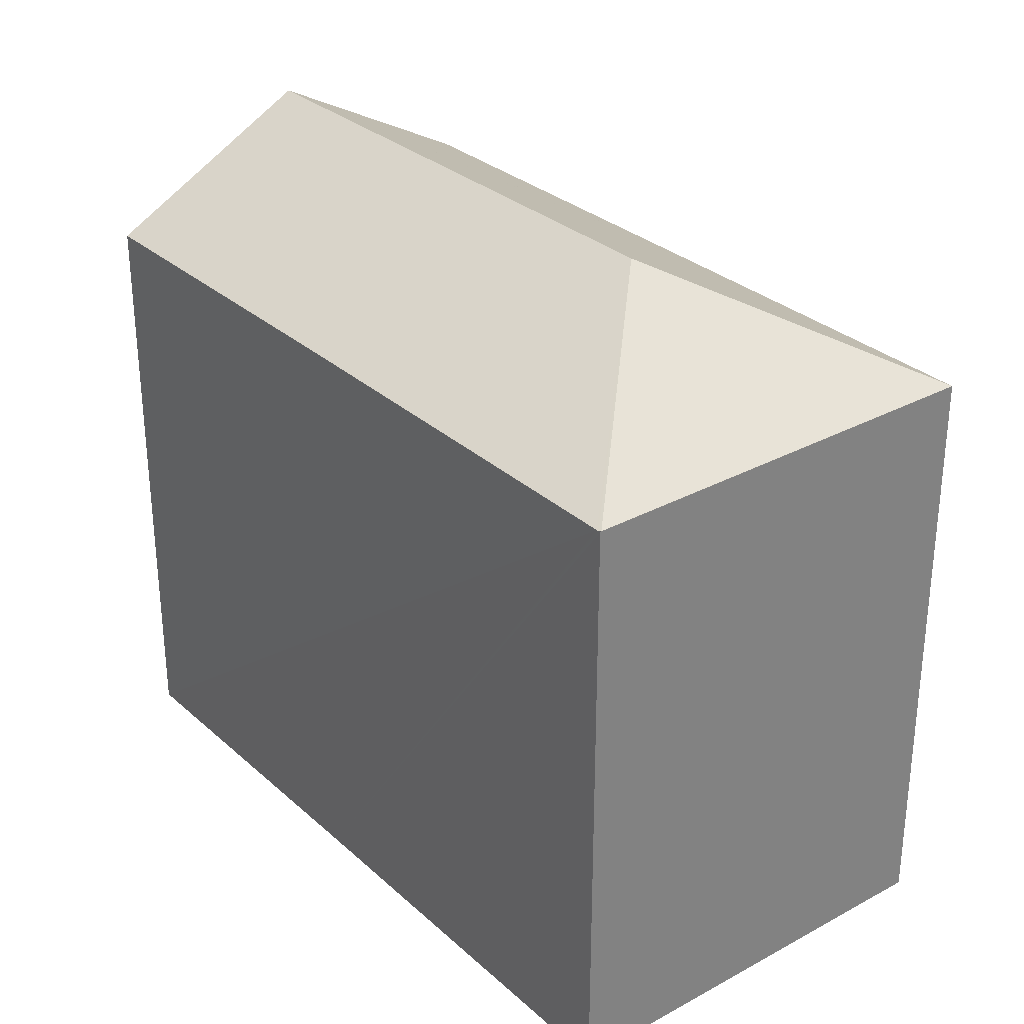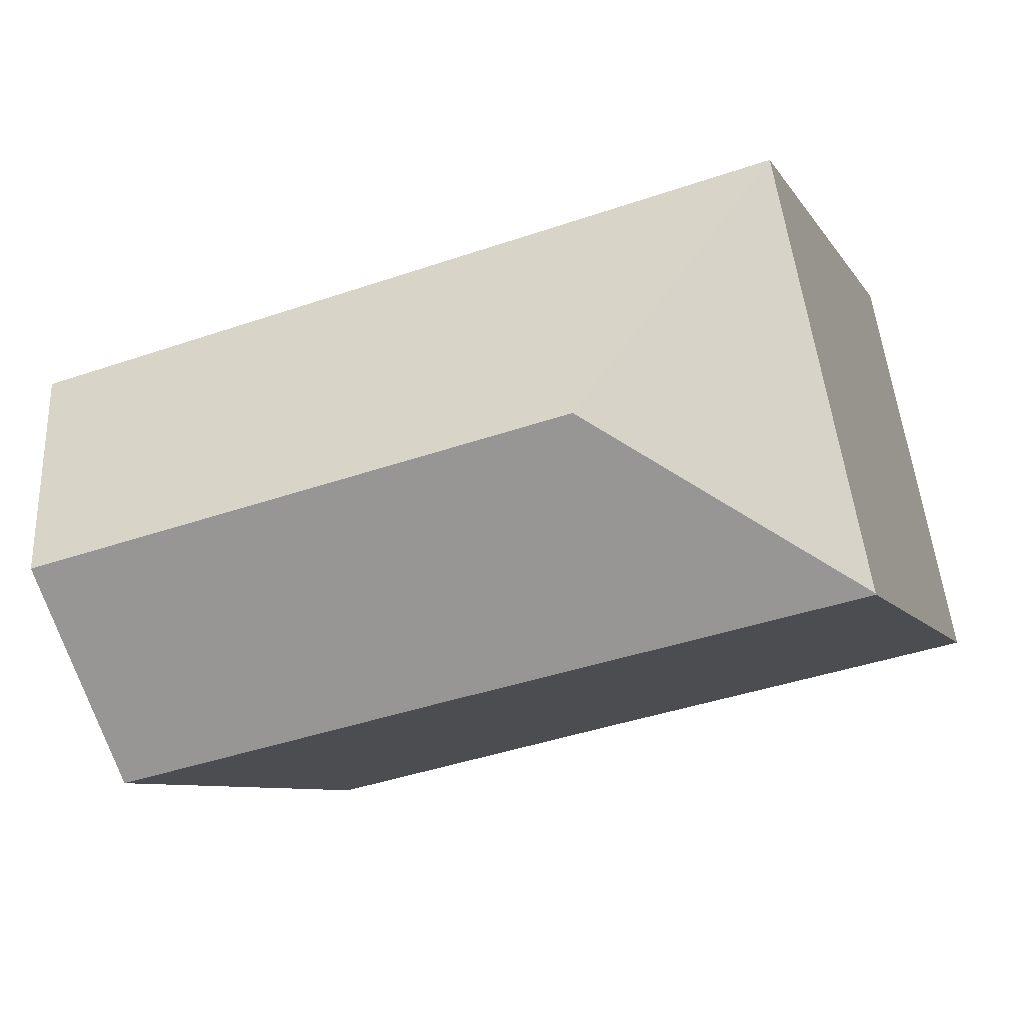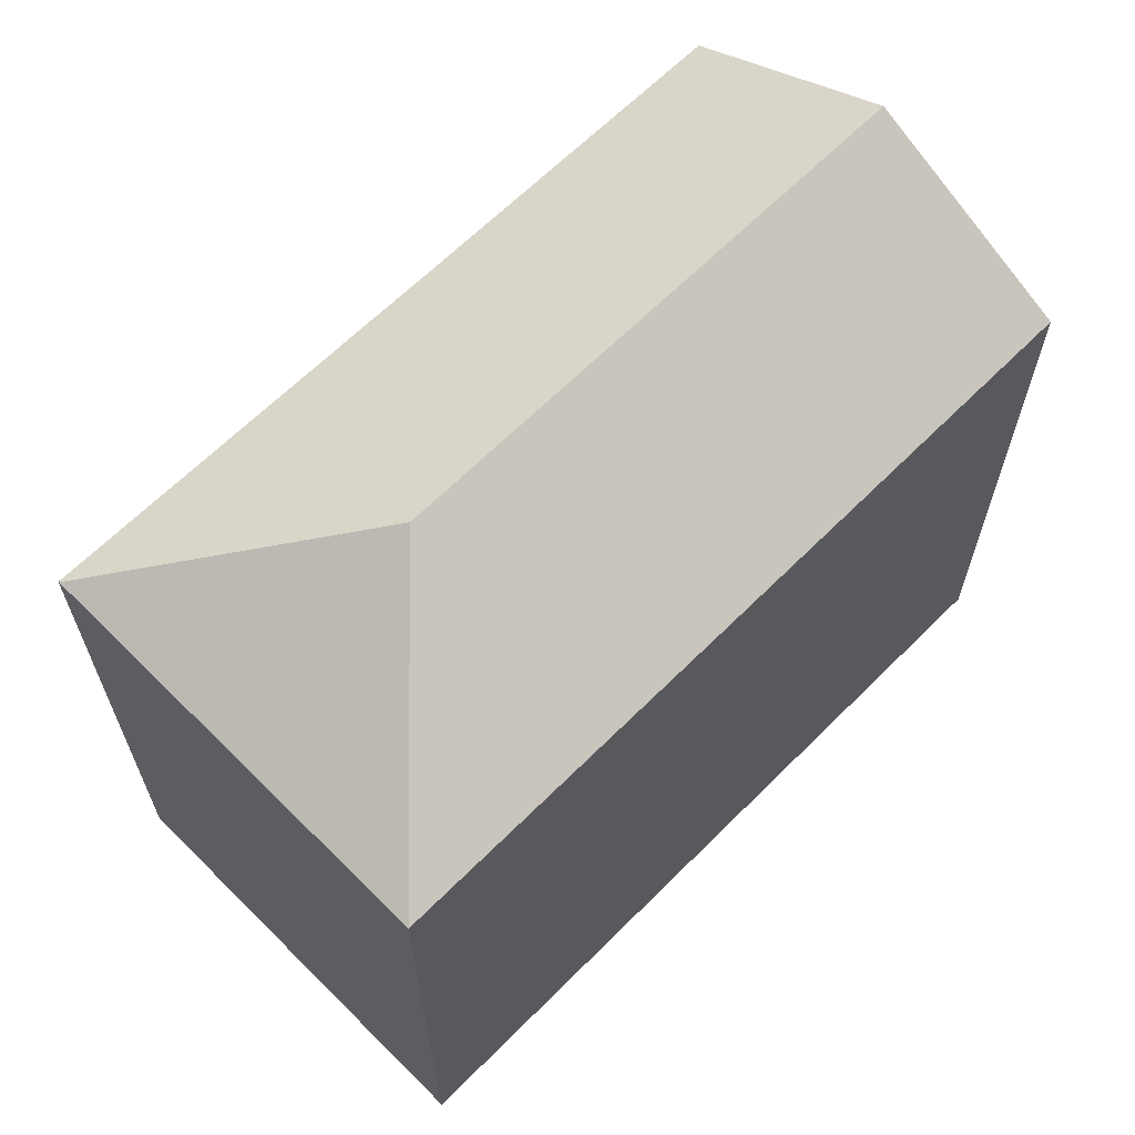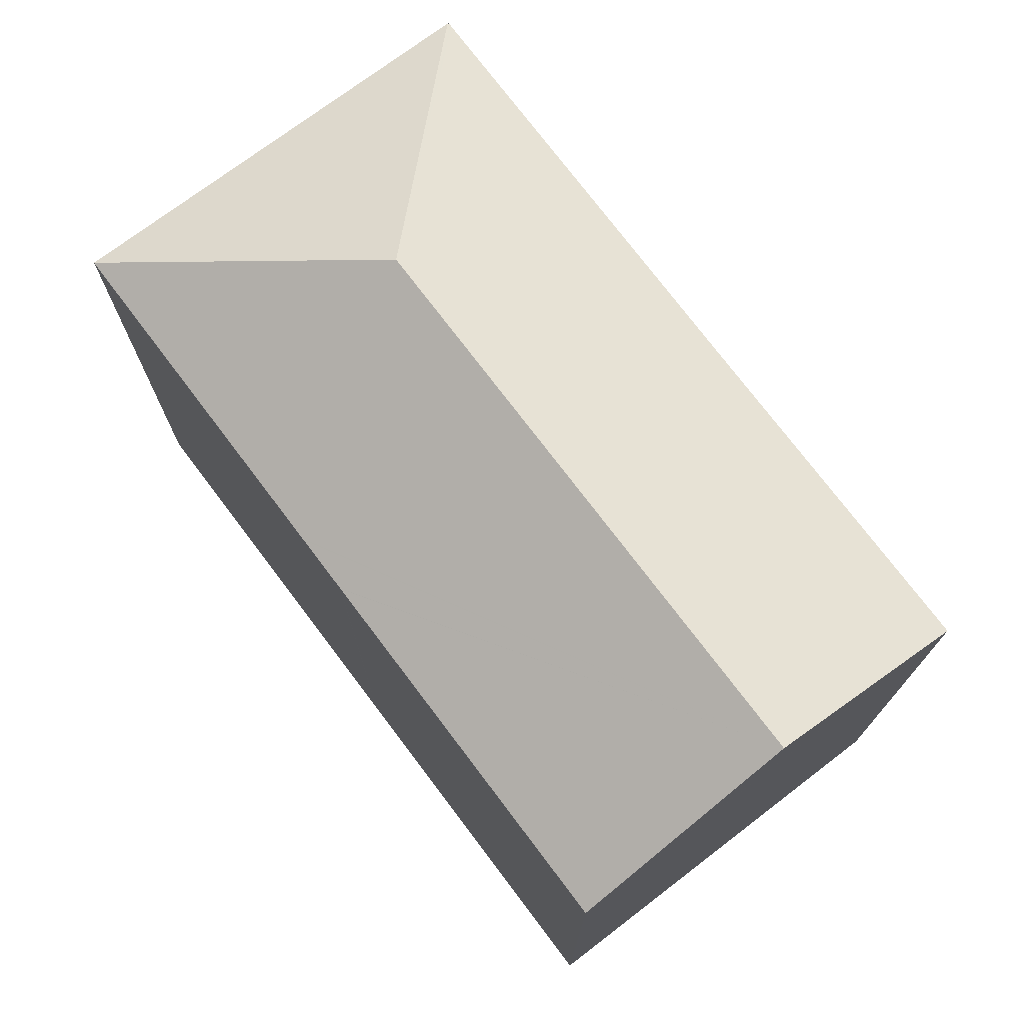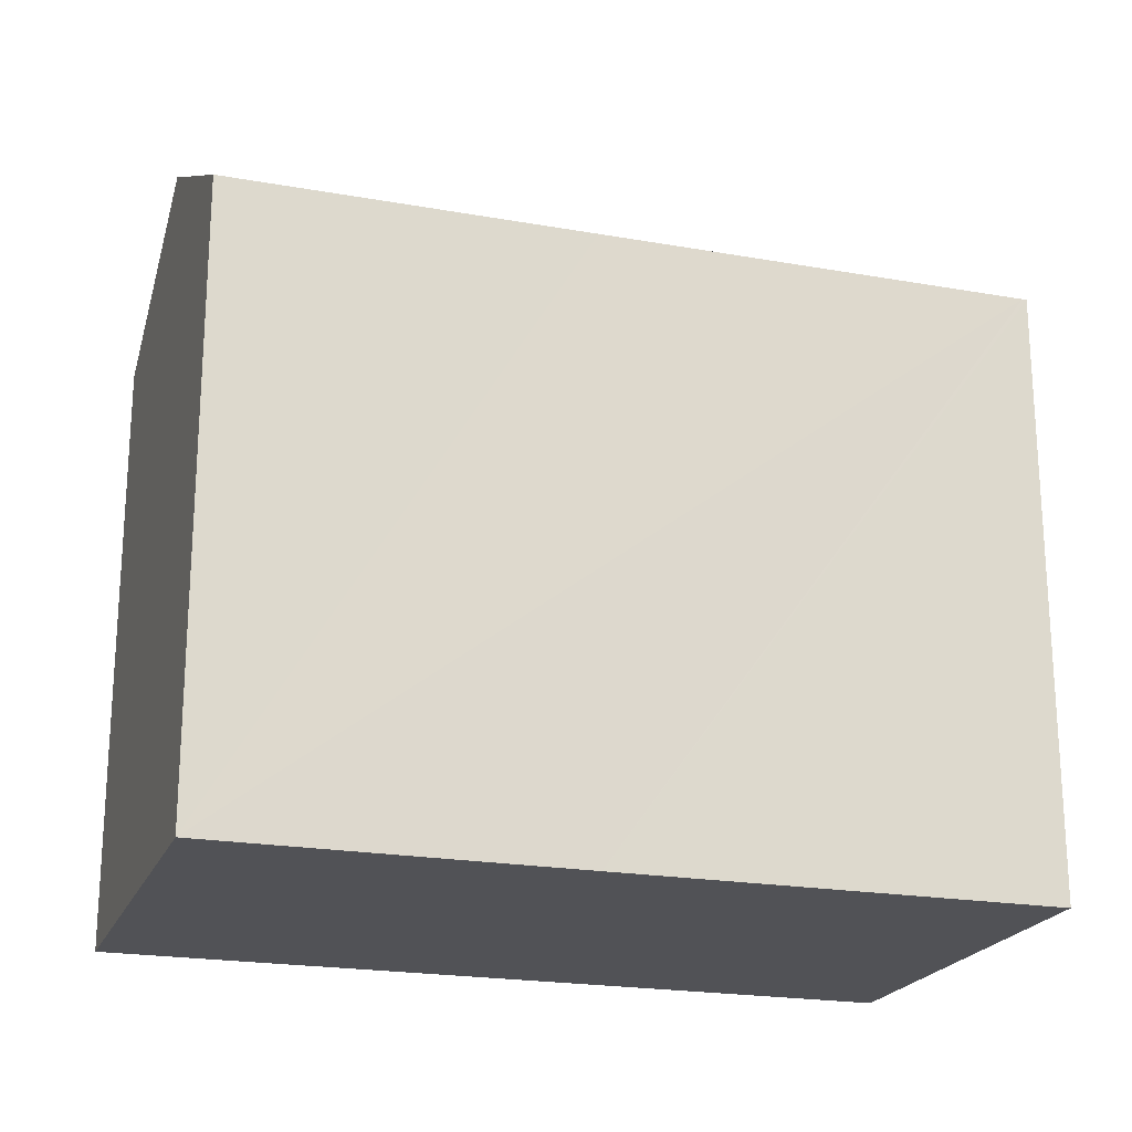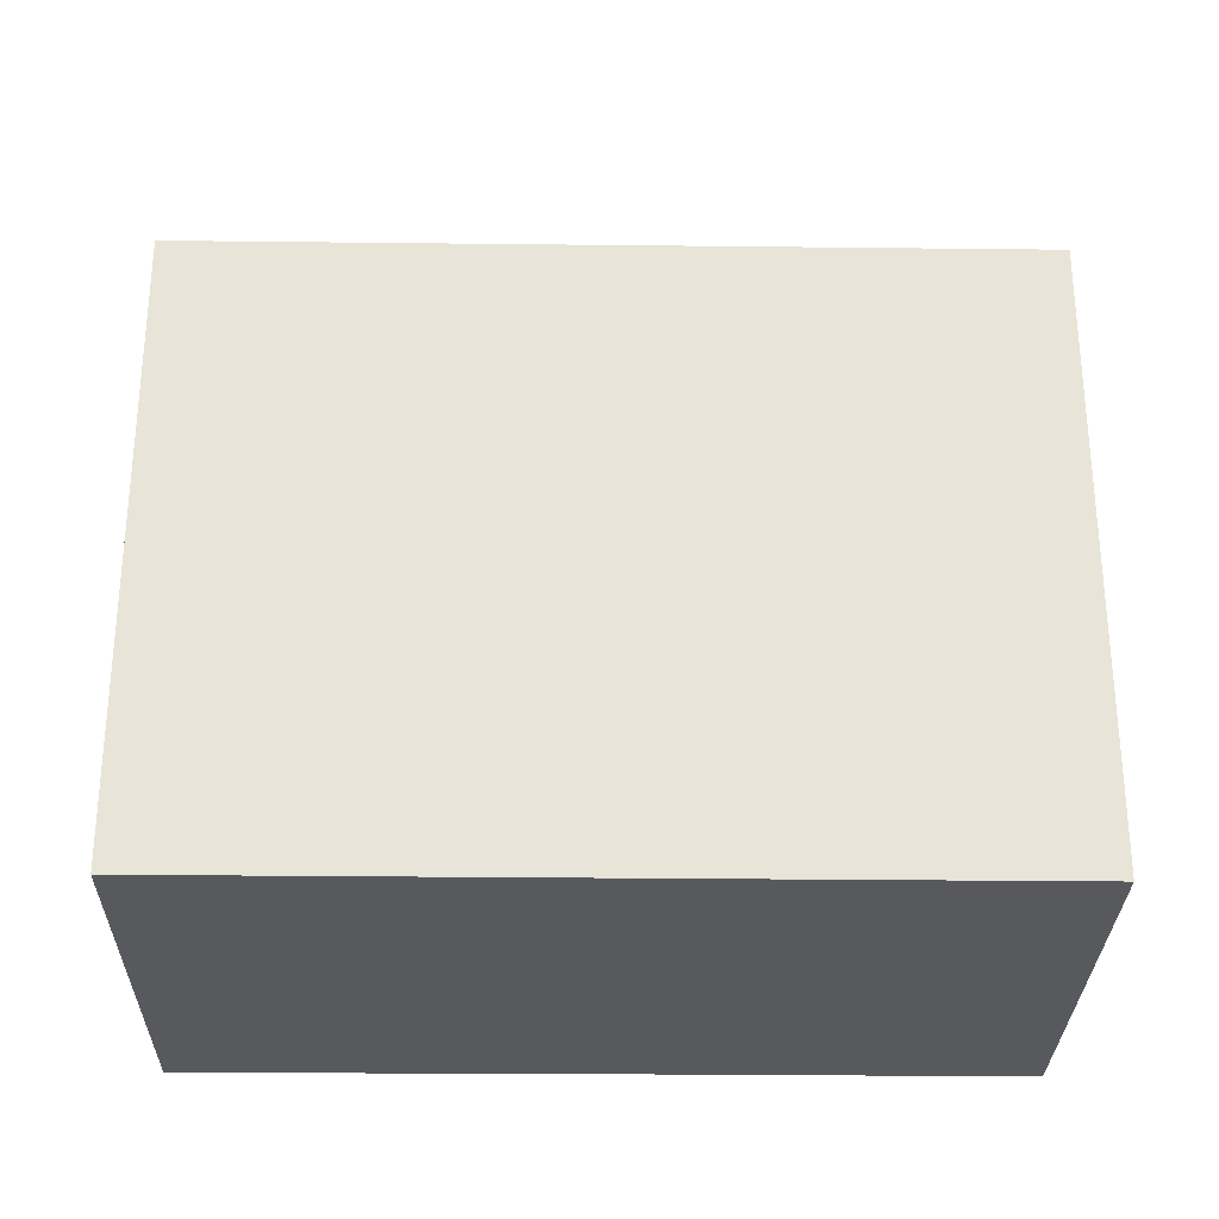
<metadata>
{"format":"obj","ext":"obj","renderer":"f3d","projection":"perspective","resolution":1024,"background":"white","views":[{"elev":30.3,"azim":-115.8,"up":"+Y"},{"elev":-7.8,"azim":-161.8,"up":"+Z"},{"elev":64.8,"azim":-32.6,"up":"+Y"},{"elev":74.4,"azim":65.5,"up":"+Y"},{"elev":-21.2,"azim":174.9,"up":"+Y"},{"elev":-29.5,"azim":11.6,"up":"+Y"}]}
</metadata>
<code>
v  4.26 17.36 11.95
v  7.486 20.7 4.802
v  2.706 17.36 12.3
v  4.359 17.36 11.93
v  4.562 17.36 11.89
v  6.671 17.36 11.42
v  12.67 17.36 10.08
v  23.79 20.7 1.174
v  12.72 17.36 10.07
v  14.4 17.36 9.695
v  14.42 17.36 9.69
v  25.16 17.45 7.131
v  25.2 17.36 7.292
v  0.008 17.36 0.034
v  0.061 17.34 -0.013
v  0.131 17.34 -0.028
v  12.3 17.37 -2.677
v  22.38 17.37 -4.918
v  22.38 3.011e-16 -4.918
v  12.3 1.639e-16 -2.677
v  0 17.34 1.062e-15
v  0 0 0
v  0.131 1.715e-18 -0.028
v  0.061 7.96e-19 -0.013
v  2.706 -7.531e-16 12.3
v  0.008 -2.082e-18 0.034
v  4.562 -7.278e-16 11.89
v  12.67 -6.173e-16 10.08
v  14.4 -5.936e-16 9.695
v  4.26 -7.319e-16 11.95
v  4.359 -7.306e-16 11.93
v  6.671 -6.99e-16 11.42
v  12.72 -6.166e-16 10.07
v  14.42 -5.933e-16 9.69
v  25.2 -4.465e-16 7.292
v  25.16 -4.366e-16 7.131
v  23.79 -7.189e-17 1.174
g defaultobject
f 1 2 3
f 2 1 4
f 2 4 5
f 2 5 6
f 2 6 7
f 2 7 8
f 8 7 9
f 8 9 10
f 8 10 11
f 8 11 12
f 12 11 13
f 2 14 3
f 2 15 14
f 15 2 16
f 16 2 17
f 17 2 18
f 18 2 8
f 19 17 18
f 17 19 16
f 16 19 20
f 16 20 15
f 15 20 21
f 21 20 22
f 22 20 23
f 22 23 24
f 21 3 14
f 3 21 22
f 3 22 25
f 25 22 26
f 25 1 3
f 1 25 4
f 4 25 5
f 5 25 6
f 6 25 7
f 7 25 9
f 9 25 10
f 10 25 27
f 10 27 28
f 10 28 29
f 27 25 30
f 27 30 31
f 28 27 32
f 29 28 33
f 29 11 10
f 11 29 34
f 34 13 11
f 13 34 35
f 12 18 8
f 18 12 13
f 18 13 35
f 18 35 19
f 19 35 36
f 19 36 37
f 34 36 35
f 36 34 37
f 37 34 19
f 19 34 20
f 20 34 23
f 23 34 33
f 23 33 32
f 23 32 31
f 23 31 30
f 23 30 25
f 23 25 24
f 24 25 26
f 22 24 26

</code>
